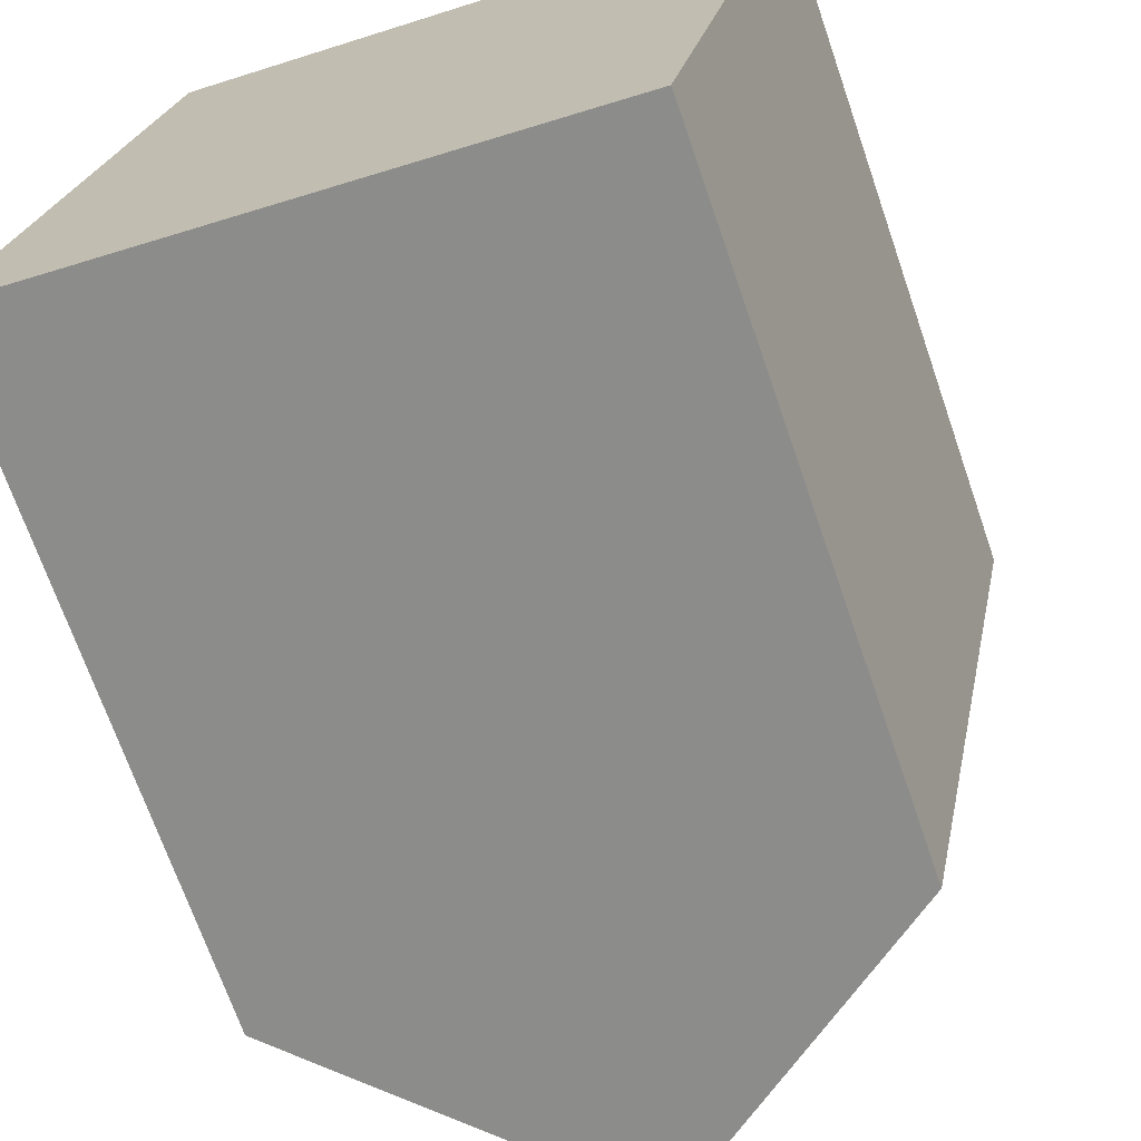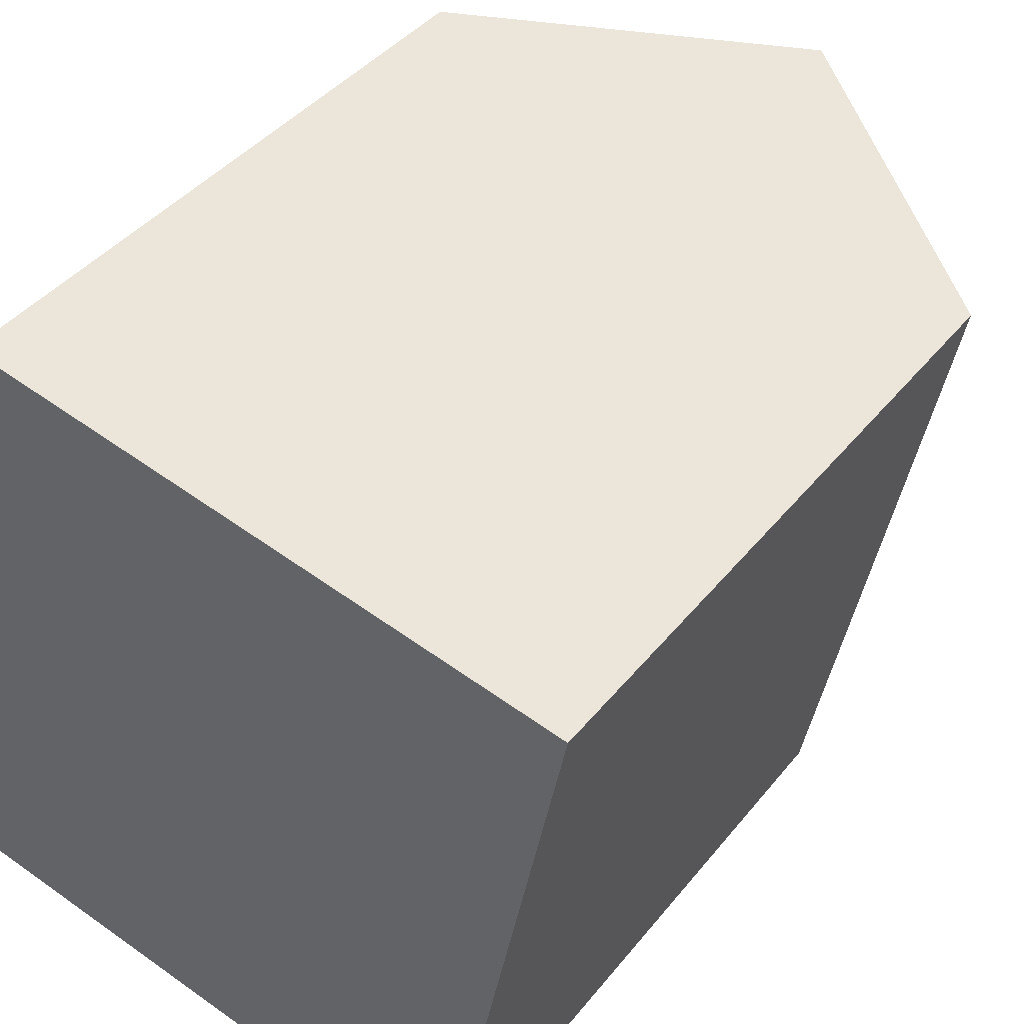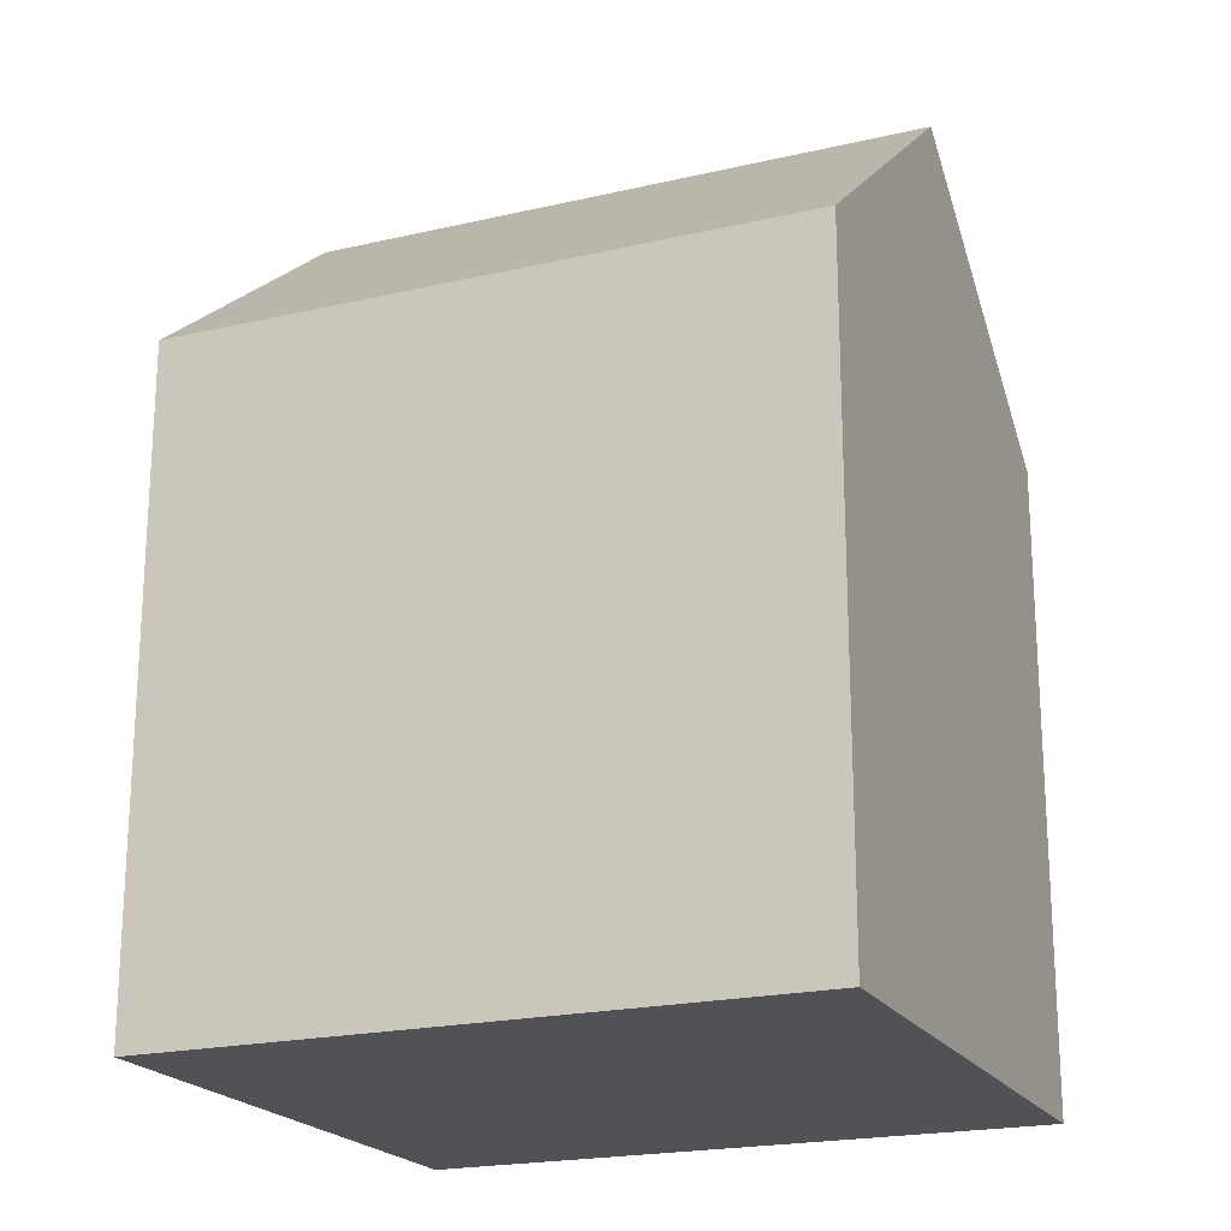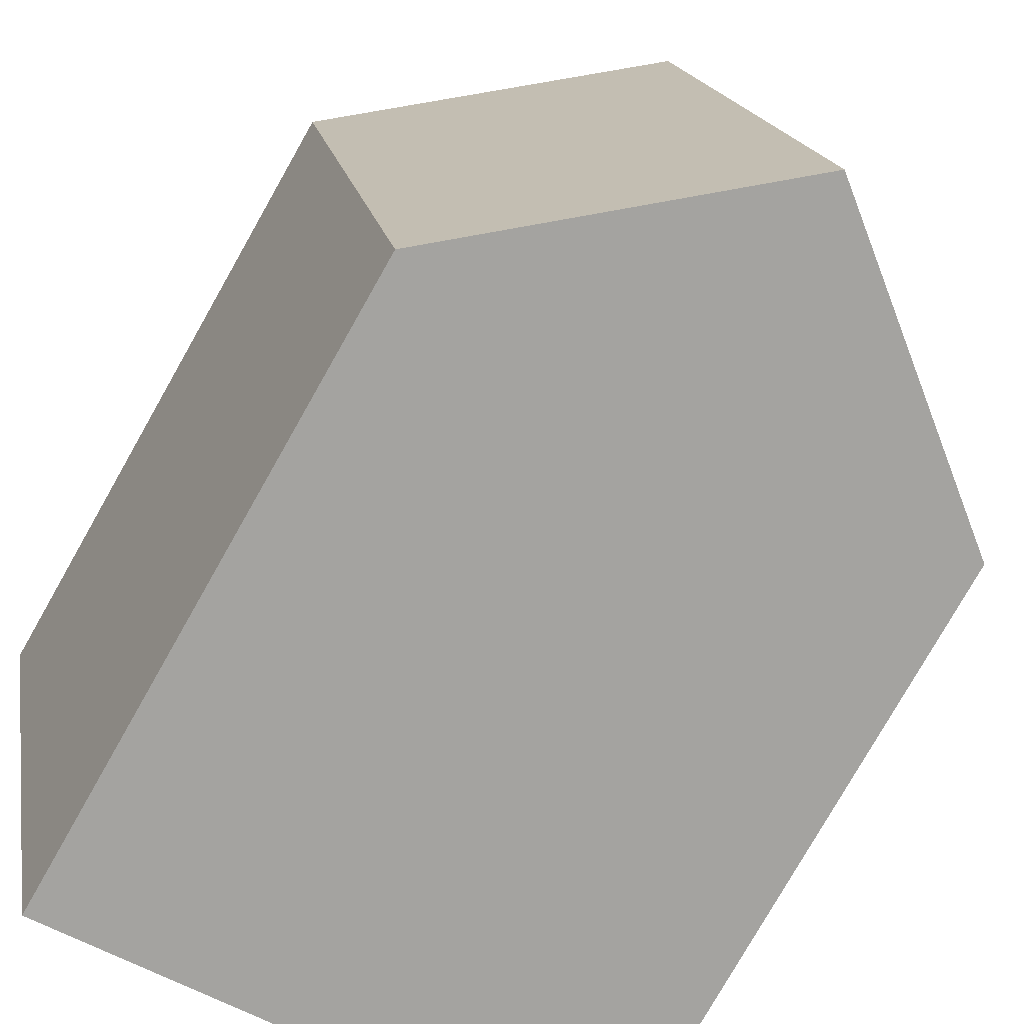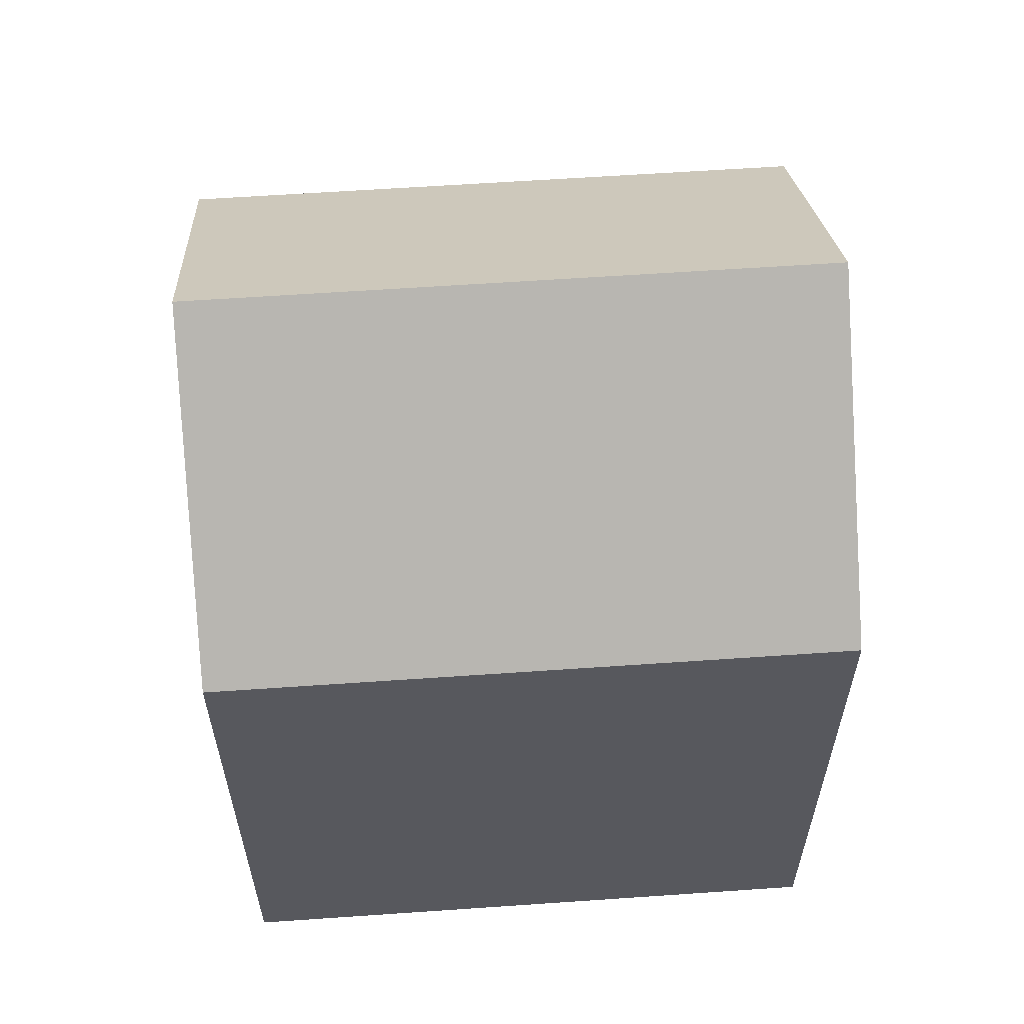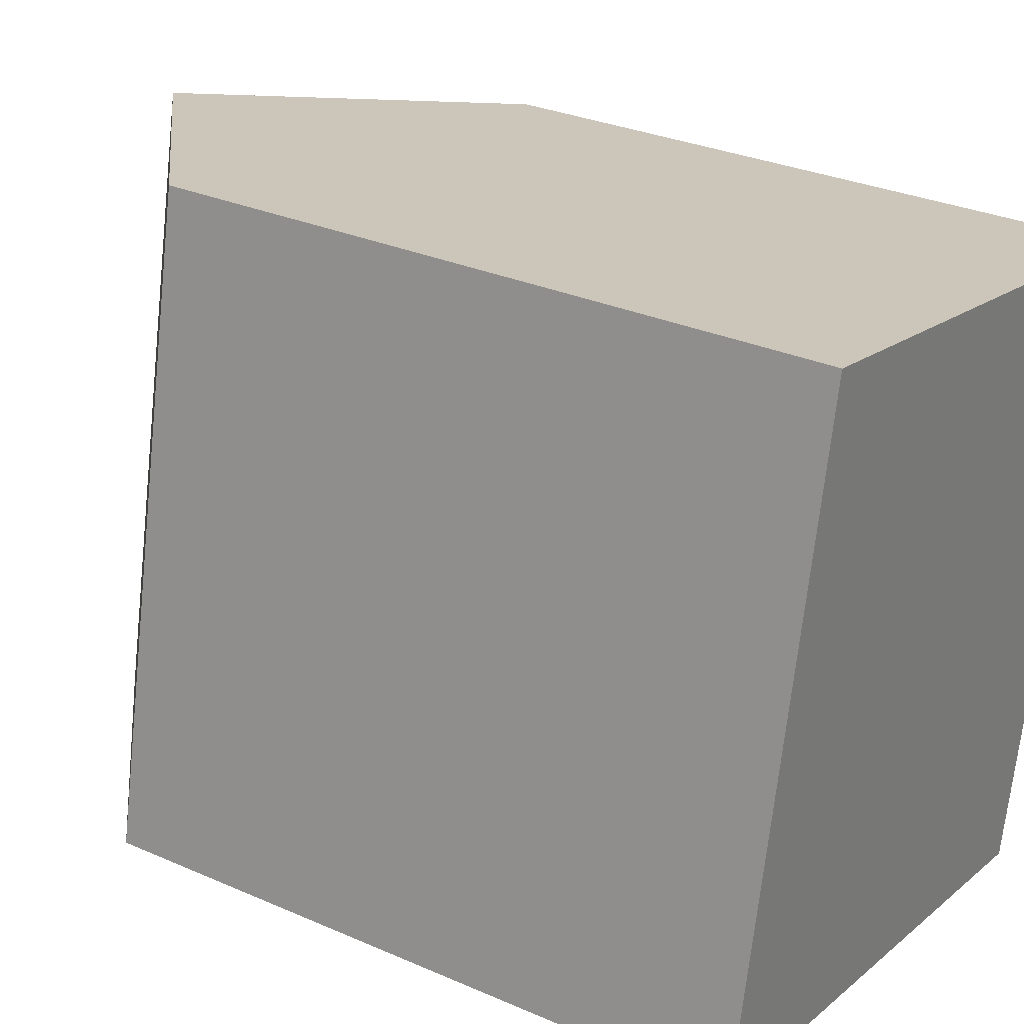
<metadata>
{"format":"obj","ext":"obj","renderer":"f3d","projection":"perspective","resolution":1024,"background":"white","views":[{"elev":-70.2,"azim":19.1,"up":"+Z"},{"elev":40.4,"azim":34.5,"up":"+Z"},{"elev":-20.6,"azim":124.4,"up":"+Y"},{"elev":-78.3,"azim":150.4,"up":"+Z"},{"elev":60.5,"azim":-82.6,"up":"+Y"},{"elev":30.0,"azim":-57.4,"up":"+Z"}]}
</metadata>
<code>
v  0.0002738 12.82 -0.0004056
v  8.234 17.41 11.22
v  5.724 17.41 -1.163
v  2.51 12.82 12.38
v  13.96 12.82 10.05
v  11.45 12.82 -2.326
v  2.509 -7.58e-16 12.38
v  13.96 -6.156e-16 10.05
v  0 0 0
v  11.45 1.424e-16 -2.326
g defaultobject
f 1 2 3
f 2 1 4
f 3 5 6
f 5 3 2
f 5 7 8
f 7 5 4
f 4 5 2
f 4 9 7
f 9 4 1
f 1 10 9
f 10 1 6
f 6 1 3
f 10 5 8
f 5 10 6
f 9 8 7
f 8 9 10

</code>
